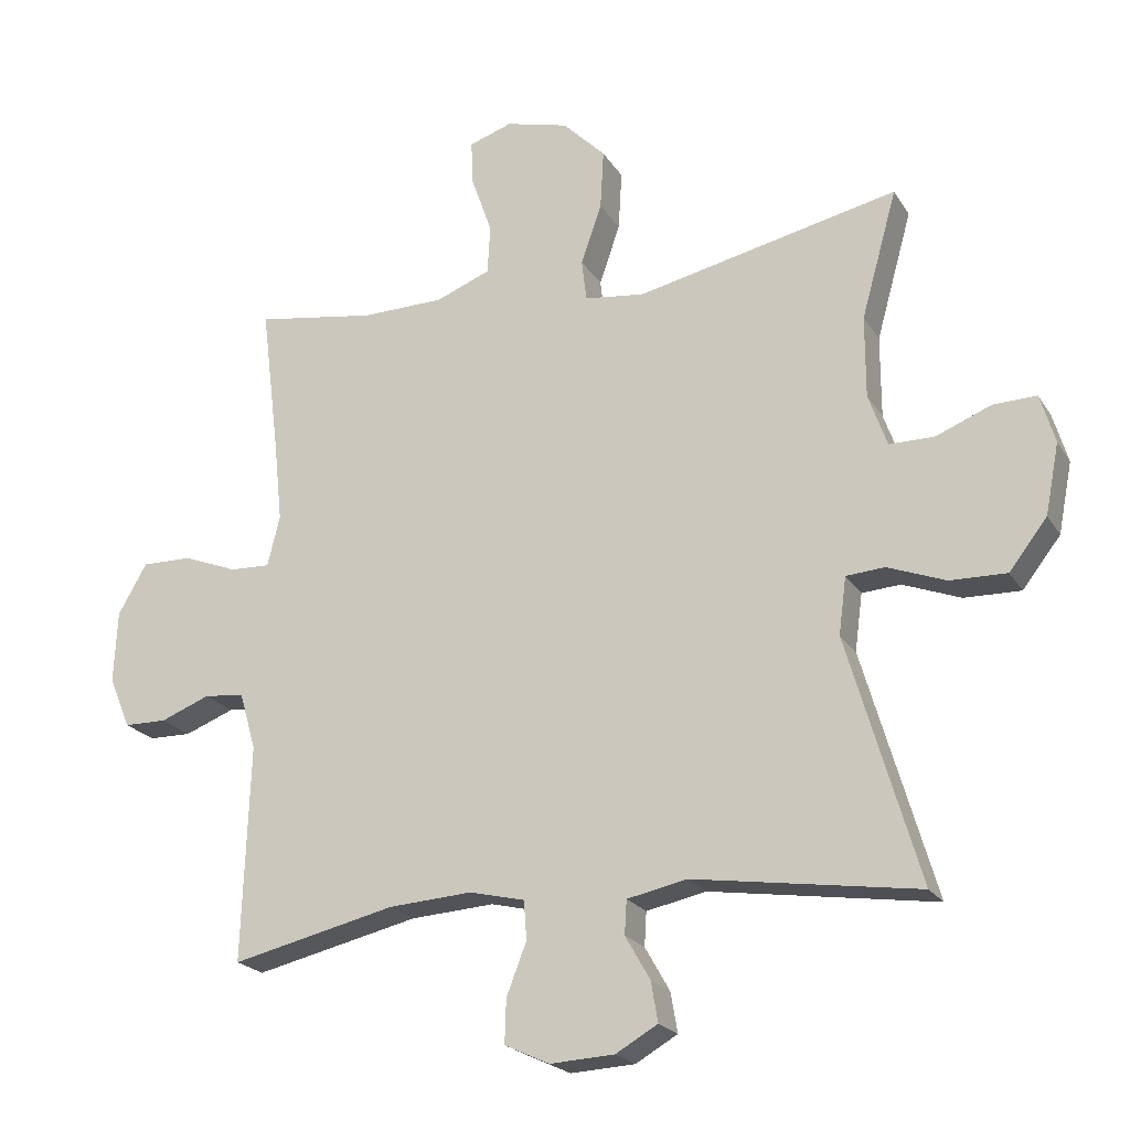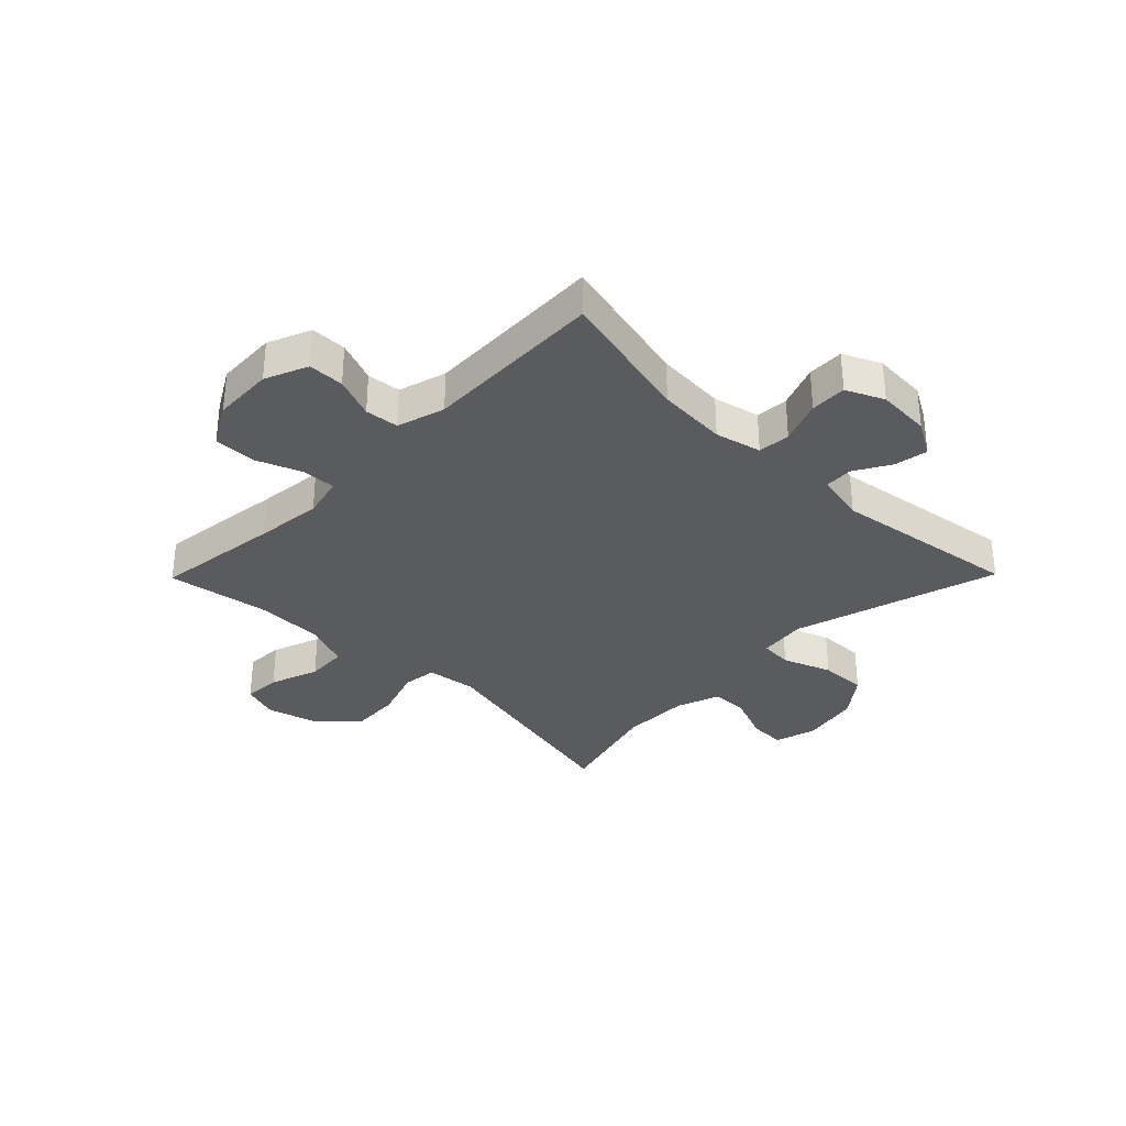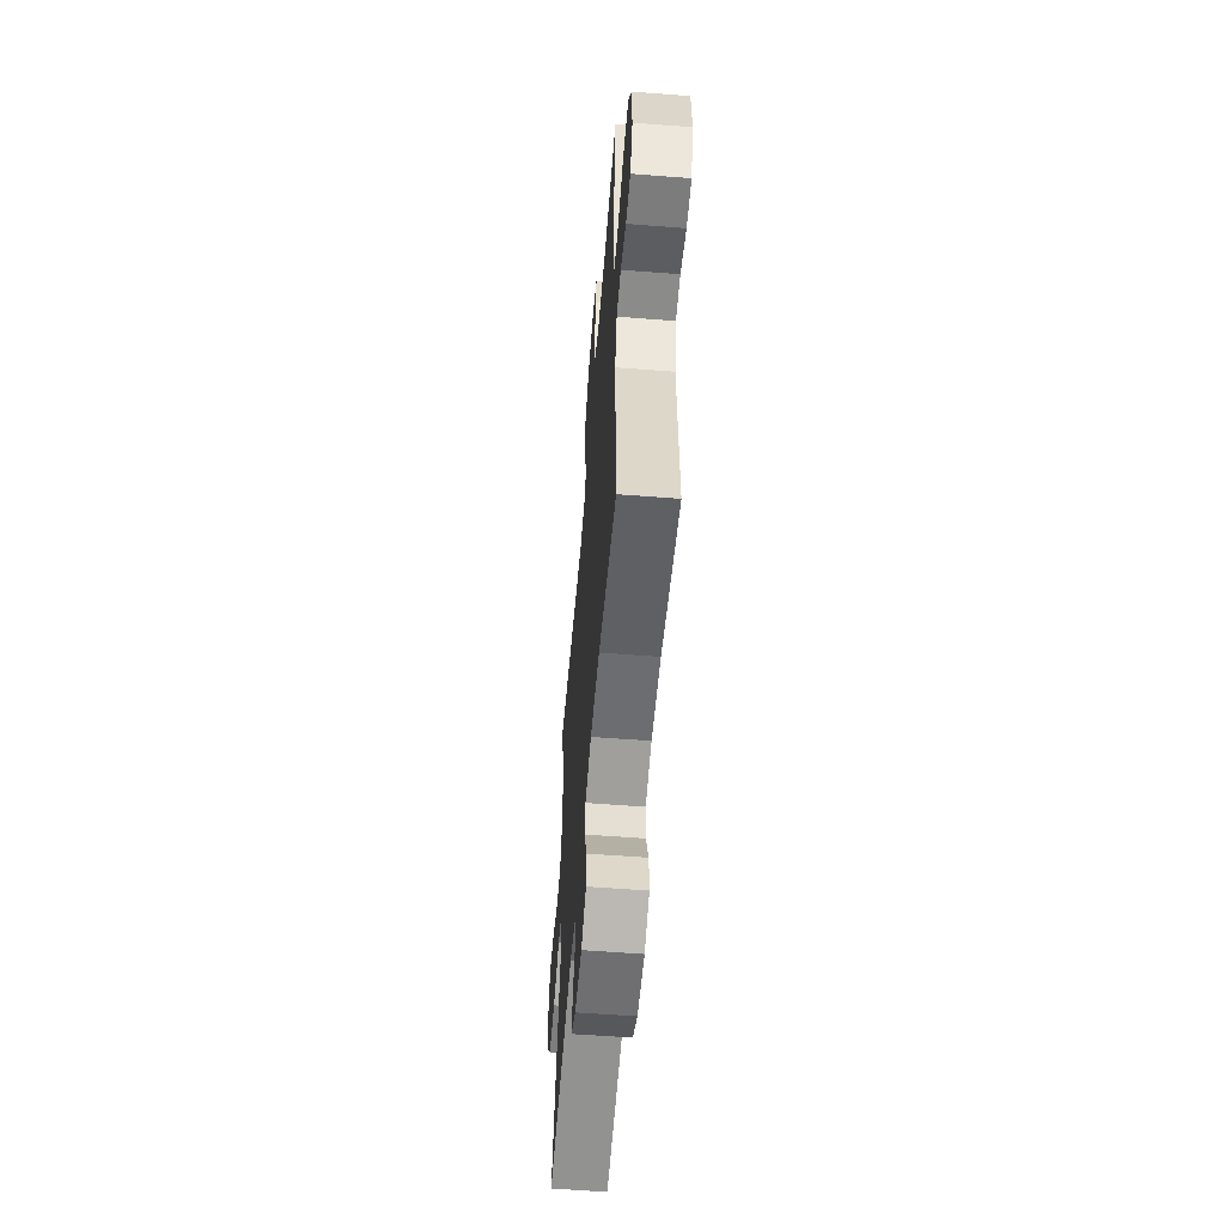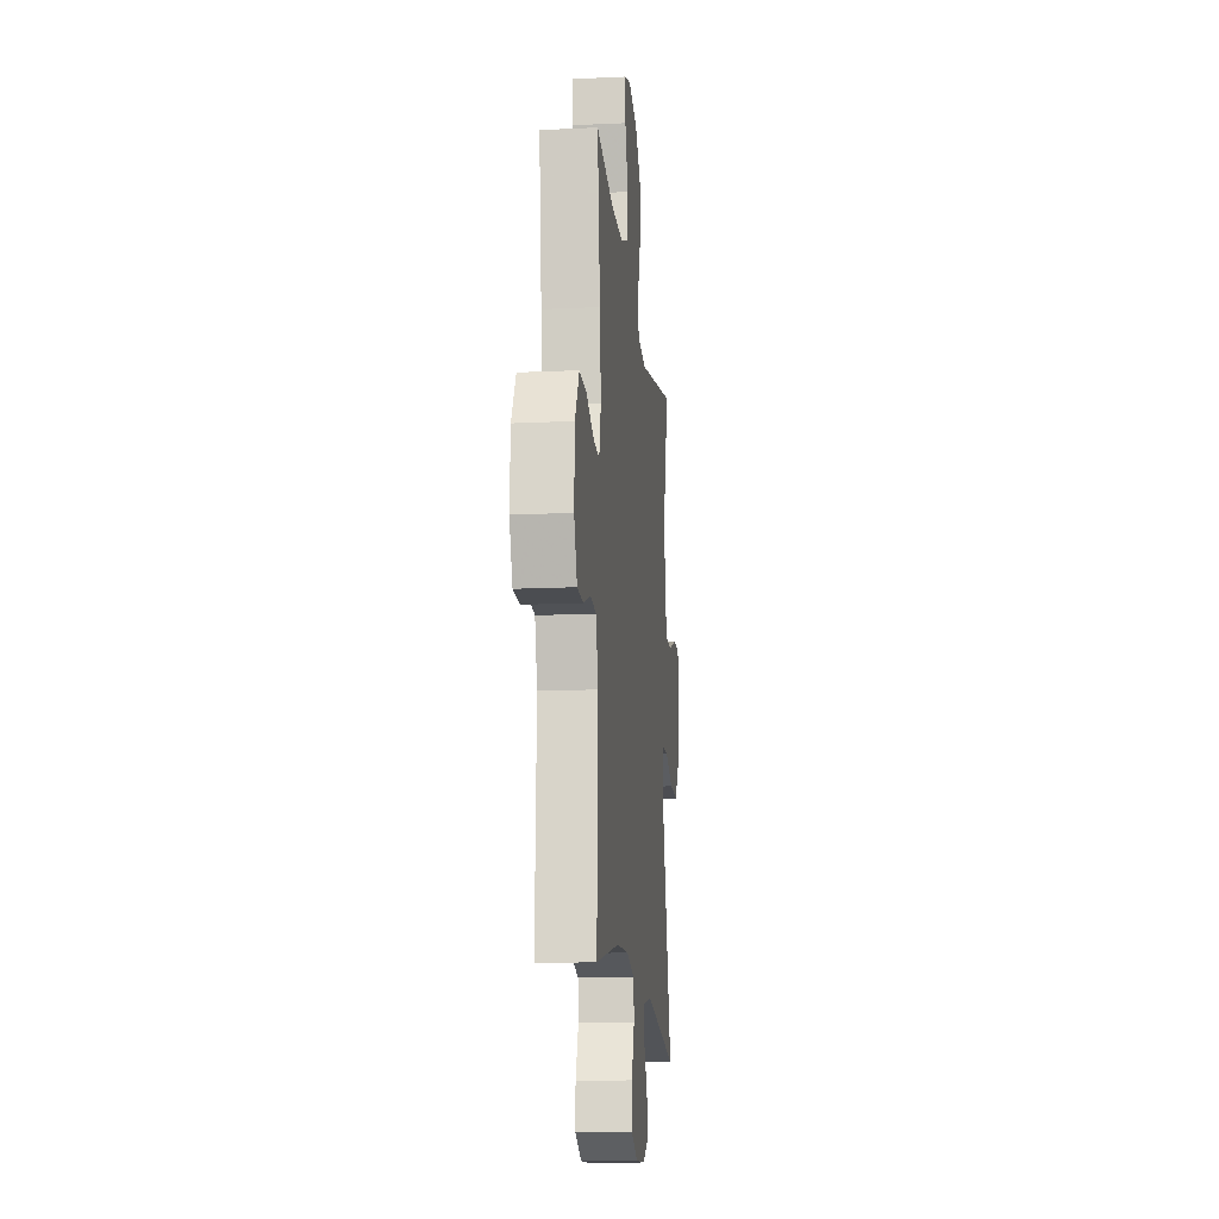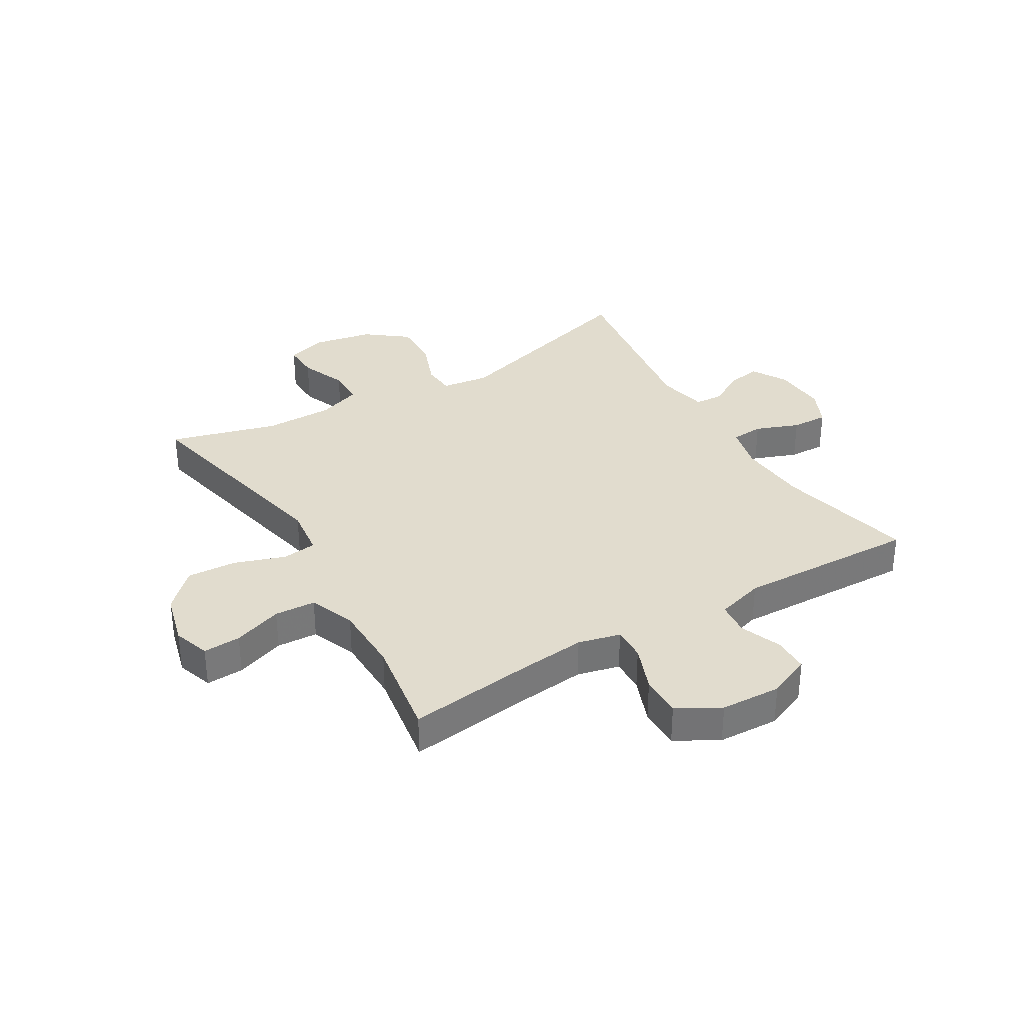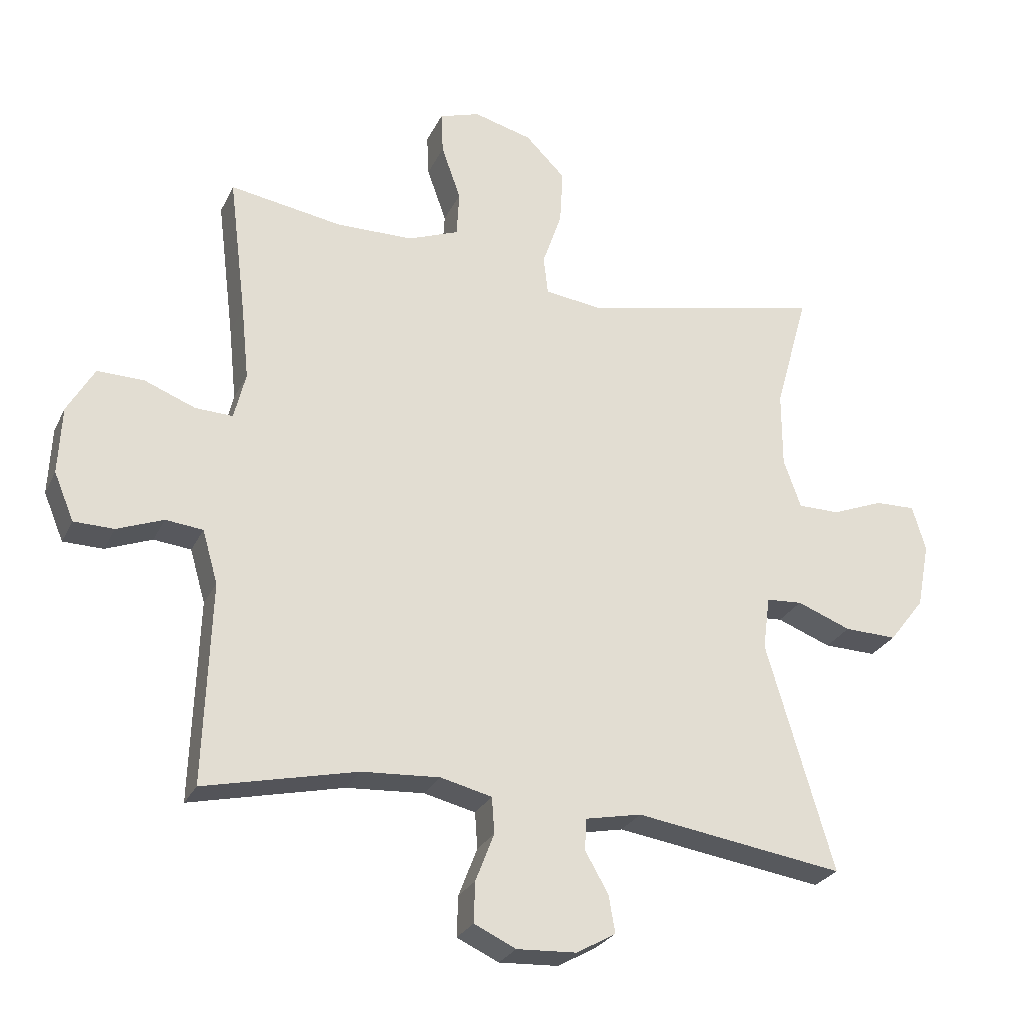
<metadata>
{"format":"obj","ext":"obj","renderer":"f3d","projection":"perspective","resolution":1024,"background":"white","views":[{"elev":-21.4,"azim":-156.5,"up":"+Z"},{"elev":-33.0,"azim":135.5,"up":"+Y"},{"elev":-57.8,"azim":85.4,"up":"+Z"},{"elev":-14.9,"azim":95.8,"up":"+Z"},{"elev":34.1,"azim":59.2,"up":"+Y"},{"elev":-26.9,"azim":158.7,"up":"+Z"}]}
</metadata>
<code>
v -0.5 0.07 0.5
v -0.12 0.07 0.417
v -0.033 0.07 0.428
v -0.026 0.07 0.488
v -0.056 0.07 0.575
v -0.061 0.07 0.661
v 0.001 0.07 0.723
v 0.092 0.07 0.747
v 0.155 0.07 0.726
v 0.152 0.07 0.661
v 0.122 0.07 0.576
v 0.126 0.07 0.505
v 0.205 0.07 0.474
v 0.325 0.07 0.472
v 0.5 0.07 0.5
v 0.473 0.07 0.282
v 0.461 0.07 0.166
v 0.479 0.07 0.093
v 0.537 0.07 0.095
v 0.617 0.07 0.126
v 0.689 0.07 0.127
v 0.731 0.07 0.054
v 0.736 0.07 -0.051
v 0.705 0.07 -0.125
v 0.643 0.07 -0.126
v 0.571 0.07 -0.098
v 0.513 0.07 -0.104
v 0.489 0.07 -0.187
v 0.5 0.07 -0.5
v 0.262 0.07 -0.445
v 0.141 0.07 -0.437
v 0.061 0.07 -0.456
v 0.057 0.07 -0.512
v 0.086 0.07 -0.587
v 0.088 0.07 -0.65
v 0.023 0.07 -0.68
v -0.07 0.07 -0.675
v -0.131 0.07 -0.64
v -0.121 0.07 -0.582
v -0.085 0.07 -0.519
v -0.088 0.07 -0.47
v -0.175 0.07 -0.452
v -0.5 0.07 -0.5
v -0.396 0.07 -0.144
v -0.407 0.07 -0.061
v -0.463 0.07 -0.057
v -0.547 0.07 -0.089
v -0.629 0.07 -0.091
v -0.684 0.07 -0.02
v -0.704 0.07 0.082
v -0.683 0.07 0.153
v -0.62 0.07 0.151
v -0.54 0.07 0.119
v -0.475 0.07 0.119
v -0.448 0.07 0.195
v -0.448 0.07 0.314
v -0.5 0 0.5
v -0.12 0 0.417
v -0.033 0 0.428
v -0.026 0 0.488
v -0.056 0 0.575
v -0.061 0 0.661
v 0.001 0 0.723
v 0.092 0 0.747
v 0.155 0 0.726
v 0.152 0 0.661
v 0.122 0 0.576
v 0.126 0 0.505
v 0.205 0 0.474
v 0.325 0 0.472
v 0.5 0 0.5
v 0.473 0 0.282
v 0.461 0 0.166
v 0.479 0 0.093
v 0.537 0 0.095
v 0.617 0 0.126
v 0.689 0 0.127
v 0.731 0 0.054
v 0.736 0 -0.051
v 0.705 0 -0.125
v 0.643 0 -0.126
v 0.571 0 -0.098
v 0.513 0 -0.104
v 0.489 0 -0.187
v 0.5 0 -0.5
v 0.262 0 -0.445
v 0.141 0 -0.437
v 0.061 0 -0.456
v 0.057 0 -0.512
v 0.086 0 -0.587
v 0.088 0 -0.65
v 0.023 0 -0.68
v -0.07 0 -0.675
v -0.131 0 -0.64
v -0.121 0 -0.582
v -0.085 0 -0.519
v -0.088 0 -0.47
v -0.175 0 -0.452
v -0.5 0 -0.5
v -0.396 0 -0.144
v -0.407 0 -0.061
v -0.463 0 -0.057
v -0.547 0 -0.089
v -0.629 0 -0.091
v -0.684 0 -0.02
v -0.704 0 0.082
v -0.683 0 0.153
v -0.62 0 0.151
v -0.54 0 0.119
v -0.475 0 0.119
v -0.448 0 0.195
v -0.448 0 0.314
f 51 52 53
f 50 51 53
f 49 50 53
f 48 49 53
f 47 48 53
f 46 47 53
f 45 46 53 54
f 42 43 44
f 41 42 44 45
f 38 39 40
f 37 38 40
f 36 37 40
f 35 36 40
f 34 35 40
f 33 34 40
f 32 33 40 41
f 45 54 55
f 41 45 55
f 32 41 55
f 31 32 55
f 24 25 26
f 23 24 26
f 22 23 26
f 21 22 26
f 20 21 26
f 19 20 26
f 18 19 26 27
f 17 18 27 28
f 14 15 16
f 13 14 16 17
f 28 29 30
f 17 28 30
f 13 17 30
f 12 13 30
f 9 10 11
f 8 9 11
f 7 8 11
f 6 7 11
f 5 6 11
f 4 5 11
f 56 1 2
f 56 2 3
f 55 56 3
f 31 55 3
f 30 31 3
f 12 30 3
f 3 4 11 12
f 109 108 107
f 109 107 106
f 109 106 105
f 109 105 104
f 109 104 103
f 109 103 102
f 110 109 102 101
f 100 99 98
f 101 100 98 97
f 96 95 94
f 96 94 93
f 96 93 92
f 96 92 91
f 96 91 90
f 96 90 89
f 97 96 89 88
f 111 110 101
f 111 101 97
f 111 97 88
f 111 88 87
f 82 81 80
f 82 80 79
f 82 79 78
f 82 78 77
f 82 77 76
f 82 76 75
f 83 82 75 74
f 84 83 74 73
f 72 71 70
f 73 72 70 69
f 86 85 84
f 86 84 73
f 86 73 69
f 86 69 68
f 67 66 65
f 67 65 64
f 67 64 63
f 67 63 62
f 67 62 61
f 67 61 60
f 58 57 112
f 59 58 112
f 59 112 111
f 59 111 87
f 59 87 86
f 59 86 68
f 68 67 60 59
f 1 57 58 2
f 2 58 59 3
f 3 59 60 4
f 4 60 61 5
f 5 61 62 6
f 6 62 63 7
f 7 63 64 8
f 8 64 65 9
f 9 65 66 10
f 10 66 67 11
f 11 67 68 12
f 12 68 69 13
f 13 69 70 14
f 14 70 71 15
f 15 71 72 16
f 16 72 73 17
f 17 73 74 18
f 18 74 75 19
f 19 75 76 20
f 20 76 77 21
f 21 77 78 22
f 22 78 79 23
f 23 79 80 24
f 24 80 81 25
f 25 81 82 26
f 26 82 83 27
f 27 83 84 28
f 28 84 85 29
f 29 85 86 30
f 30 86 87 31
f 31 87 88 32
f 32 88 89 33
f 33 89 90 34
f 34 90 91 35
f 35 91 92 36
f 36 92 93 37
f 37 93 94 38
f 38 94 95 39
f 39 95 96 40
f 40 96 97 41
f 41 97 98 42
f 42 98 99 43
f 43 99 100 44
f 44 100 101 45
f 45 101 102 46
f 46 102 103 47
f 47 103 104 48
f 48 104 105 49
f 49 105 106 50
f 50 106 107 51
f 51 107 108 52
f 52 108 109 53
f 53 109 110 54
f 54 110 111 55
f 55 111 112 56
f 56 112 57 1

</code>
